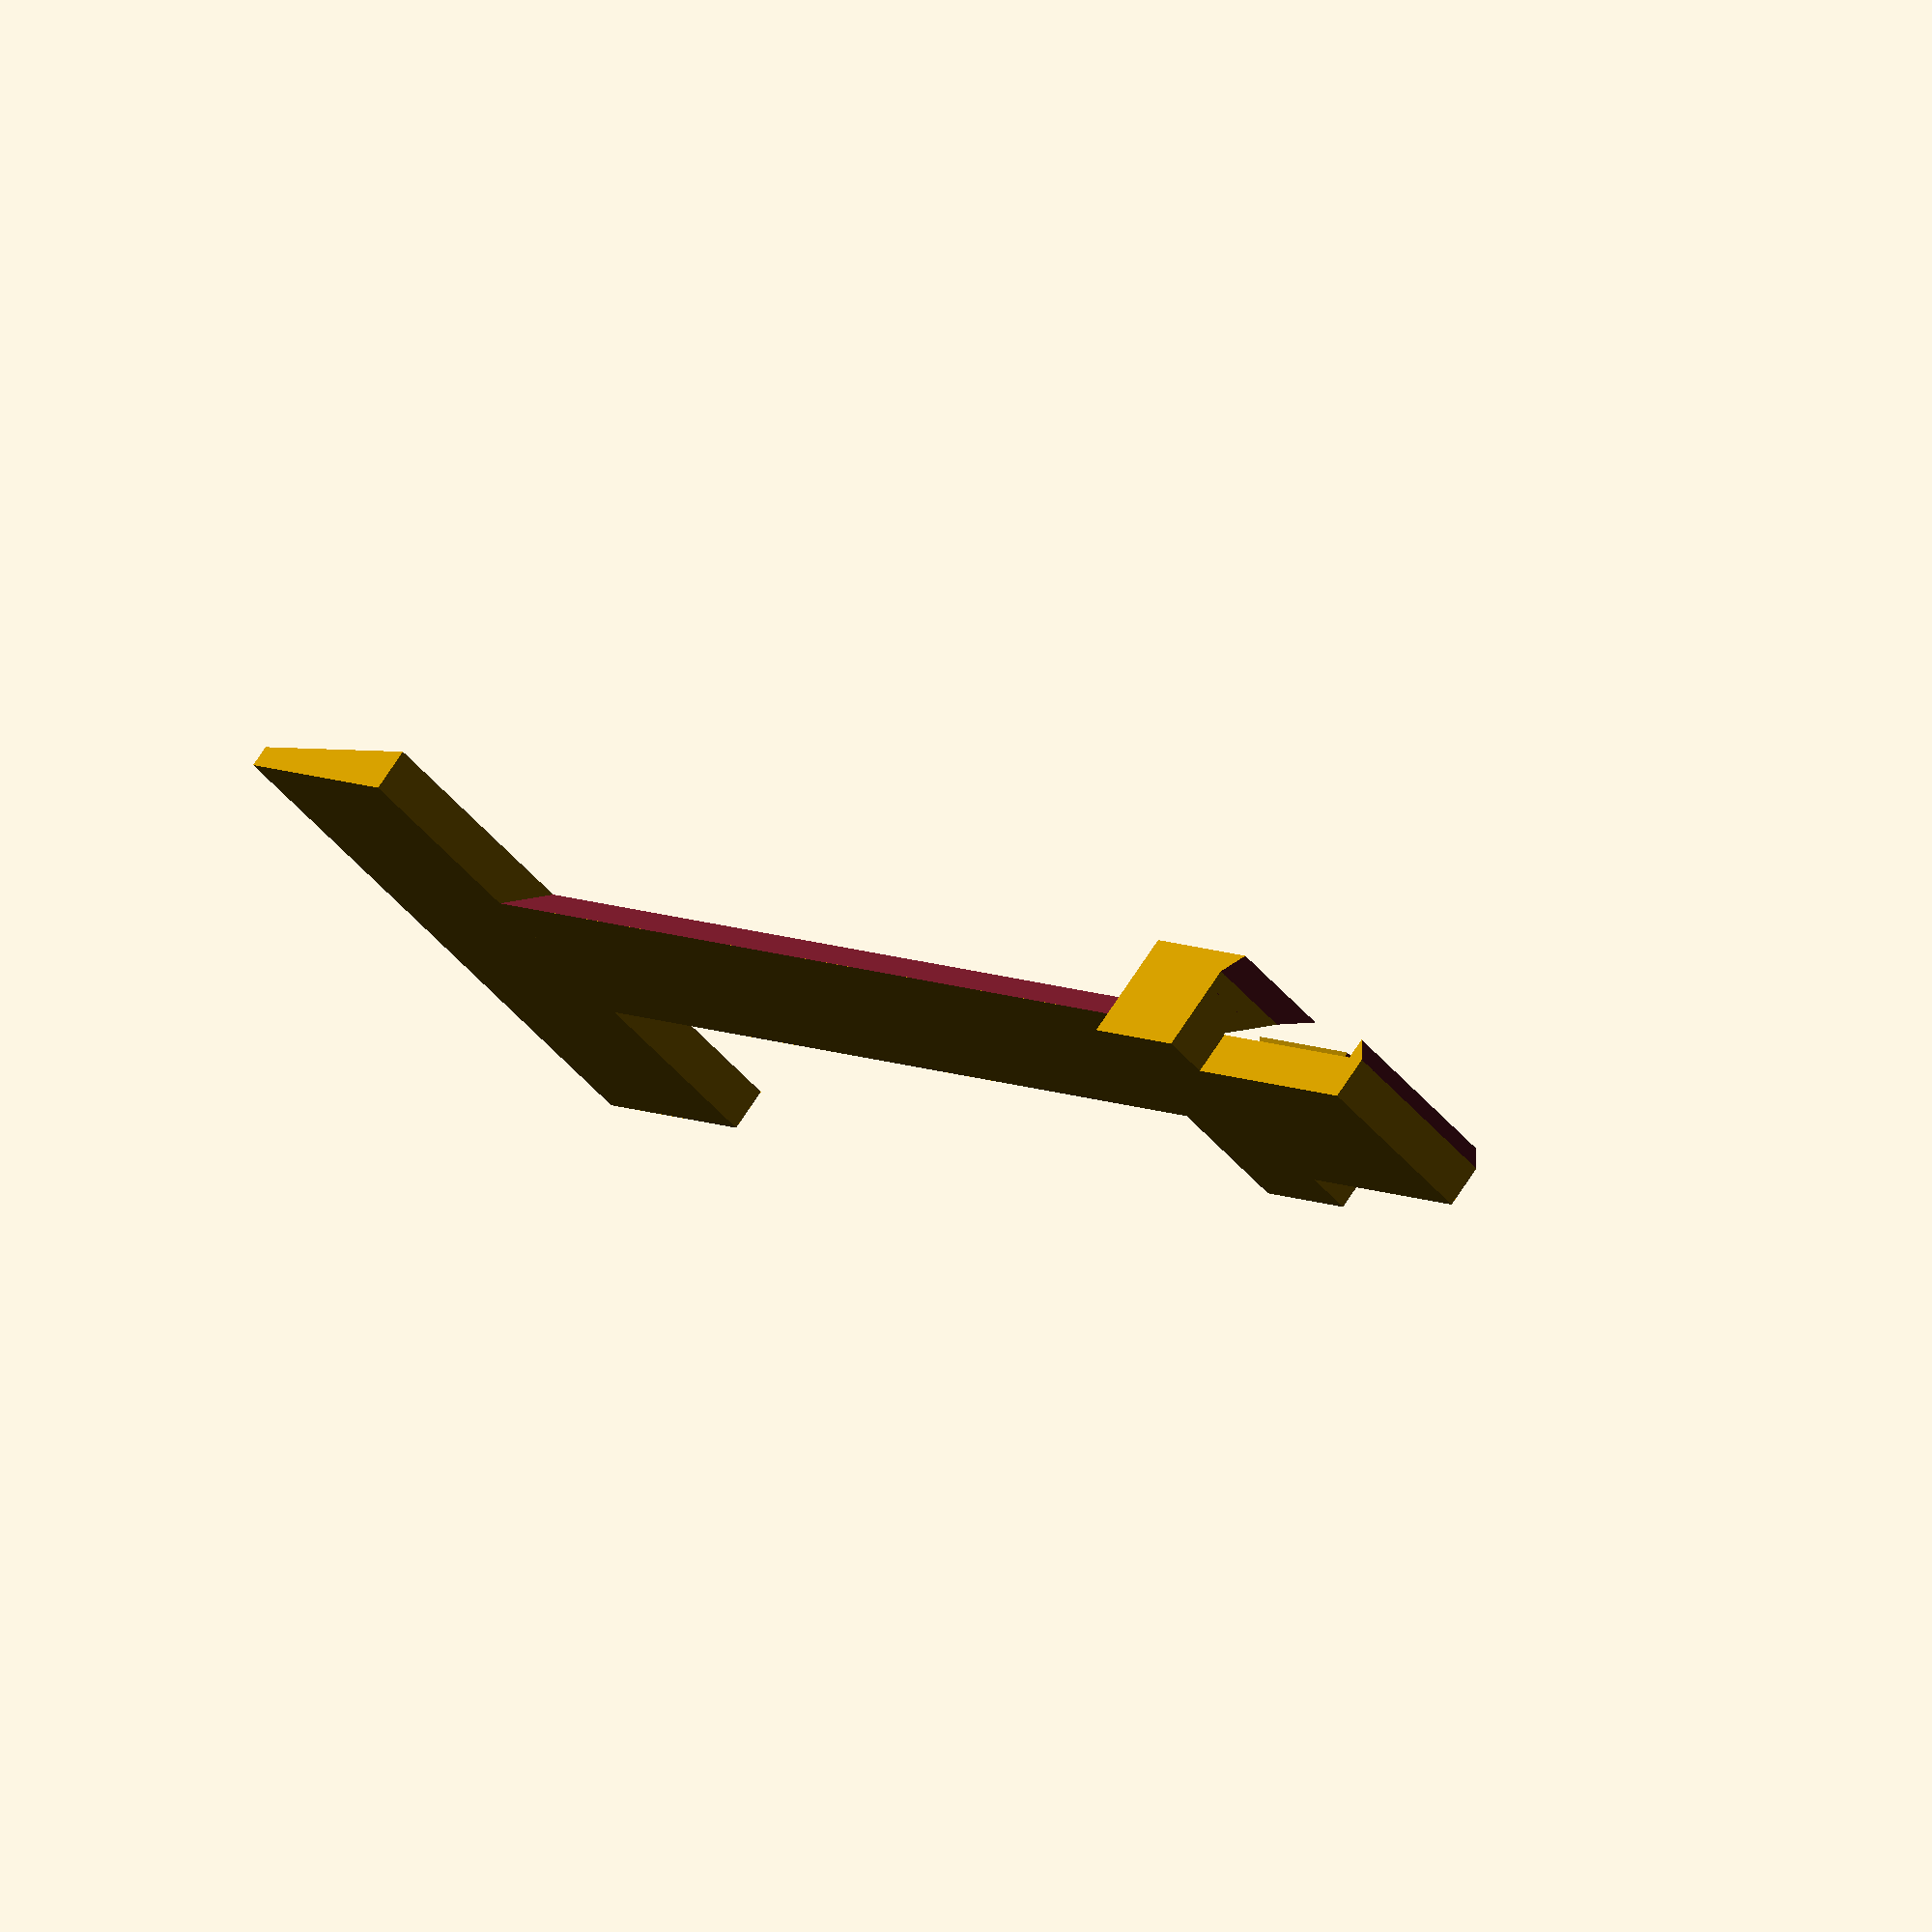
<openscad>
// HedgehogClip.scad
//
// Gutter clip for retaining a "hedgehog" debris-repelling filler.
// Inspired by a wire-based design by David Poston.
//

delta         = 0.01 ;
clearance     = 0.1 ;

gulley_w      = 50 ;
gulley_edge_w = 10 ;   
clip_w        = 8 ;
clip_t        = 2 ;
clip_l        = gulley_w + gulley_edge_w ;
clip_tbar_w   = 25 ;                // Width of T-bar end
clip_tbar_d   = gulley_edge_w ;     // Depth of T-bar end
clip_tbar_t0  = 1 ;                 // Thickness of T-bar thin end
retainer_w    = 12 ;                // Width of retainer
retainer_d    = 6 ;                 // Depth of retainer
retainer_lip  = 1 ;                 // Width/thickness of retainer lip

module trapezoid_45_prism(l, w, t) {
    // Trapezoidal prism with 45-degree faces, centred on and extending along X-axis.
    //
    // l = length of prism
    // w = width of wide face of prism
    // t = thickness of prism
    //
    difference() {
        // Body:
        translate([0,-w/2,0])
            cube(size=[l,w,t], center=false) ;
        // 45 degree chamfers:
        translate([-delta,-w/2,0])
            rotate([45,0,0])
                cube(size=[l+delta*2,t*2,t*2], center=false) ;
        translate([-delta,+w/2,0])
            rotate([45,0,0])
                cube(size=[l+delta*2,t*2,t*2], center=false) ;
    }
}
////-Test trapezoid_45_prism(l, w, t)
// trapezoid_45_prism(100, 10, 2) ;

module wedge(l,w,t0,t1) {
    // Wedge with edge lying on and extending on the X-axis, 
    // tapering along the Y axis.
    //
    // l  = length of wedge
    // w  = width of wedge
    // t0 = thickness of wedge at X-axis (y=0)
    // t1 = thickness of wedge away from X-axis (y=w)
    //
    difference() {
        // Body:
        translate([0,0,0])
            cube(size=[l,w,t0+t1], center=false) ;
        // Taper:
        translate([0,0,t0])
            rotate([atan2(t1-t0,w),0,0])
                translate([-delta,-delta,0])
                    cube(size=[l+delta*2,w+t0+t1,t0+t1], center=false) ;
    }
}
////-Test wedge(l,w,t0,t1)
// wedge(100,10,2,1) ;
// wedge(20,2,2,0) ;

module clip_main_part(tbar_w,tbar_d,tbar_t0,clip_l,clip_w,clip_t) {
    // Main clip as T-piece
    rotate([0,0,-90])
        translate([-tbar_w/2,0,0])
            wedge(tbar_w, tbar_d, tbar_t0, clip_t) ;
    translate([tbar_d-delta,0,0])
        trapezoid_45_prism(clip_l-tbar_d, clip_w, clip_t) ;
}
////-Test clip_main_part(tbar_w,tbar_d,tbar_t0,clip_l,clip_w,clip_t)
clip_main_part(clip_tbar_w, clip_tbar_d, clip_tbar_t0, clip_l, clip_w, clip_t) ;


module clip_retainer() {
    difference() {
        union() {
            translate([-retainer_d+delta,-retainer_w/2,0])
                cube(size=[retainer_d, retainer_w, clip_t*2+retainer_lip], center=false) ;
            translate([-delta,retainer_w/2,clip_t*2+retainer_lip])
                rotate([-90,0,-90])
                    wedge(retainer_w, retainer_lip, retainer_lip, 0) ;
            translate([0,-clip_w/2,0])
                cube(size=[gulley_edge_w+retainer_lip, clip_w, clip_t], center=false) ;
            translate([gulley_edge_w,clip_w/2,clip_t-delta])
                rotate([0,0,-90])
                    wedge(clip_w, retainer_lip, retainer_lip, 0) ;
        }
        translate([-retainer_d-delta,0,clip_t])
            rotate([0,0,0])
                trapezoid_45_prism(
                    retainer_d+retainer_lip+delta, 
                    clip_w+clearance*2, 
                    clip_t+retainer_lip+delta
                ) ;
    }
}
////-Test clip_retainer()
translate([clip_l+clip_w,0,-clip_t]) clip_retainer() ;

</openscad>
<views>
elev=288.6 azim=228.9 roll=213.1 proj=o view=wireframe
</views>
